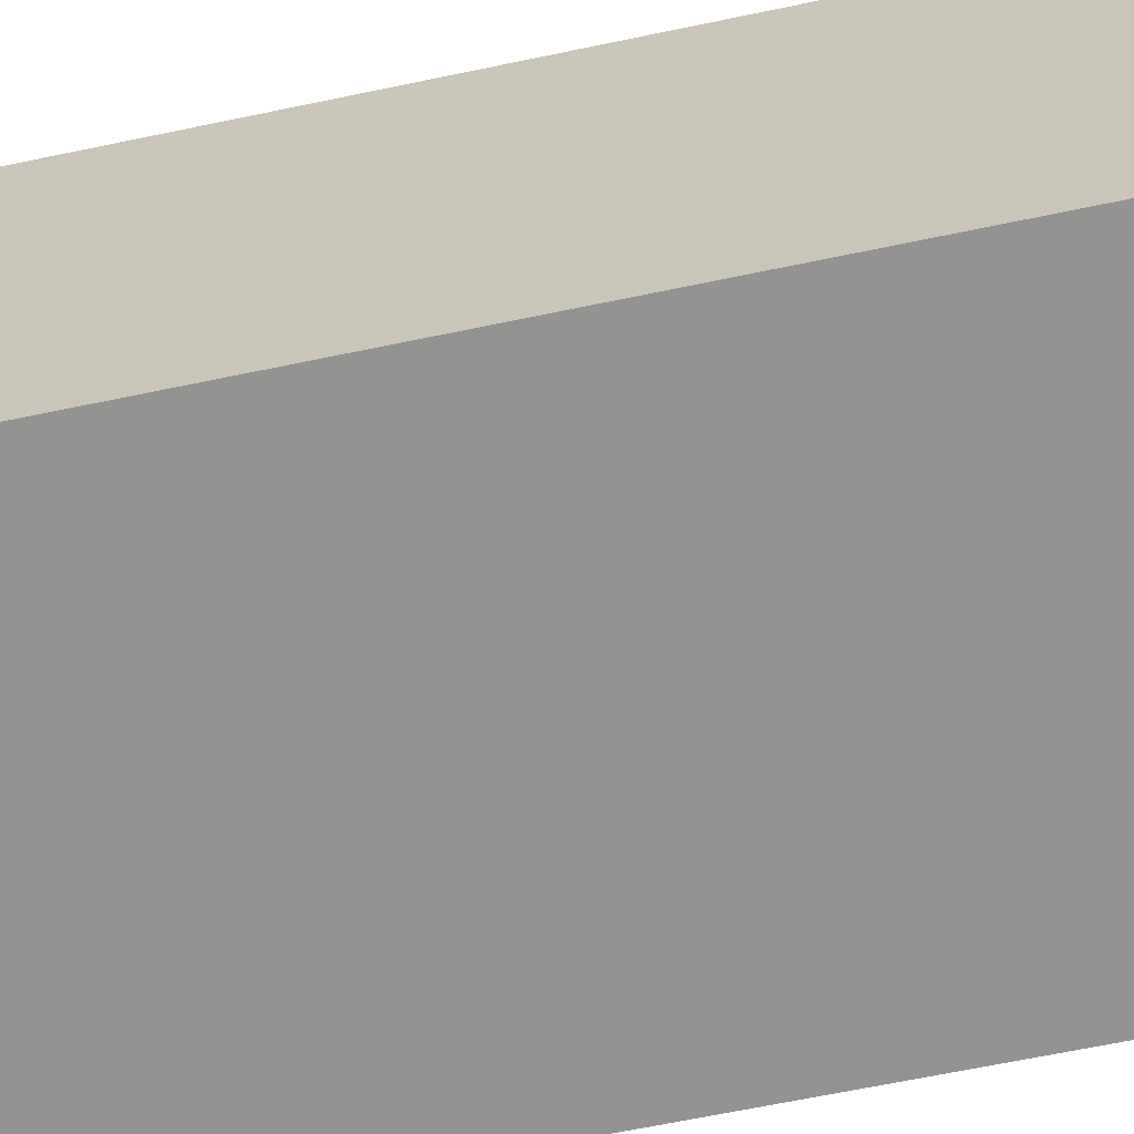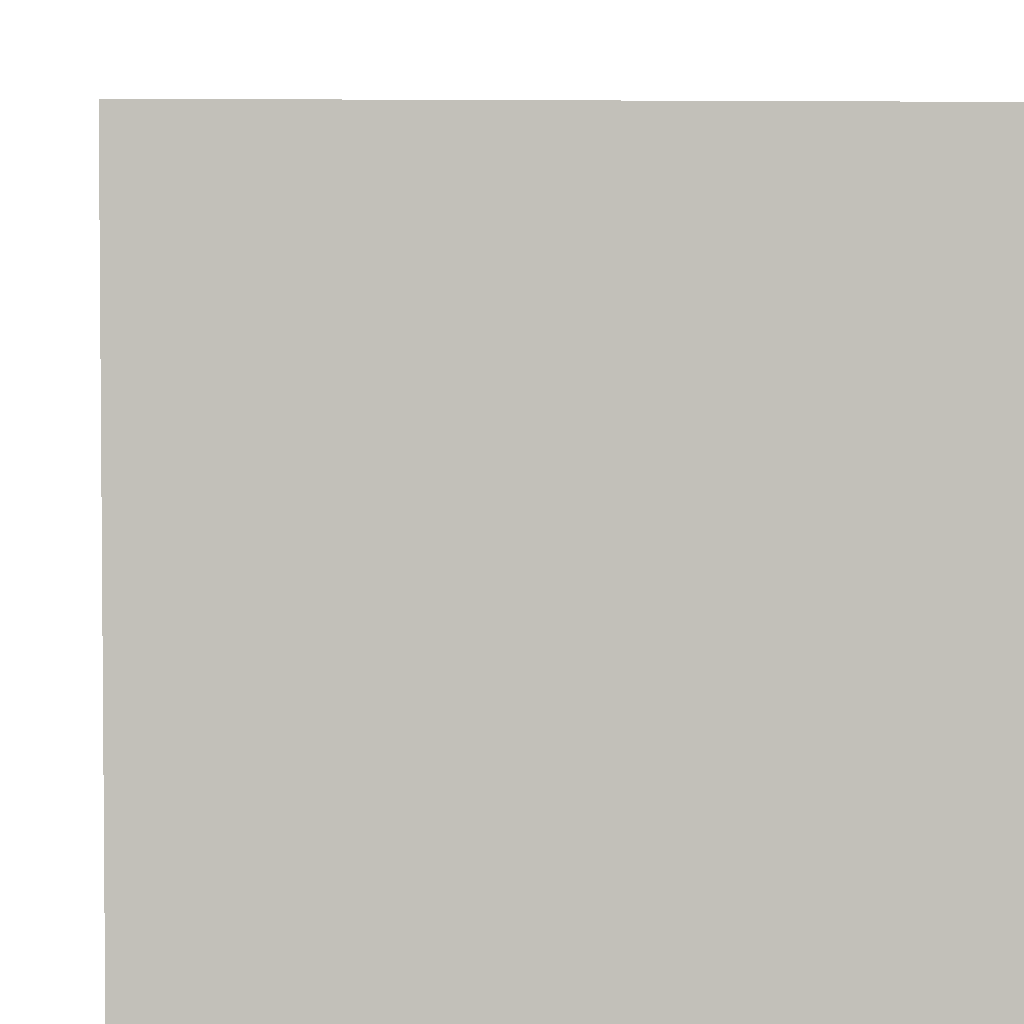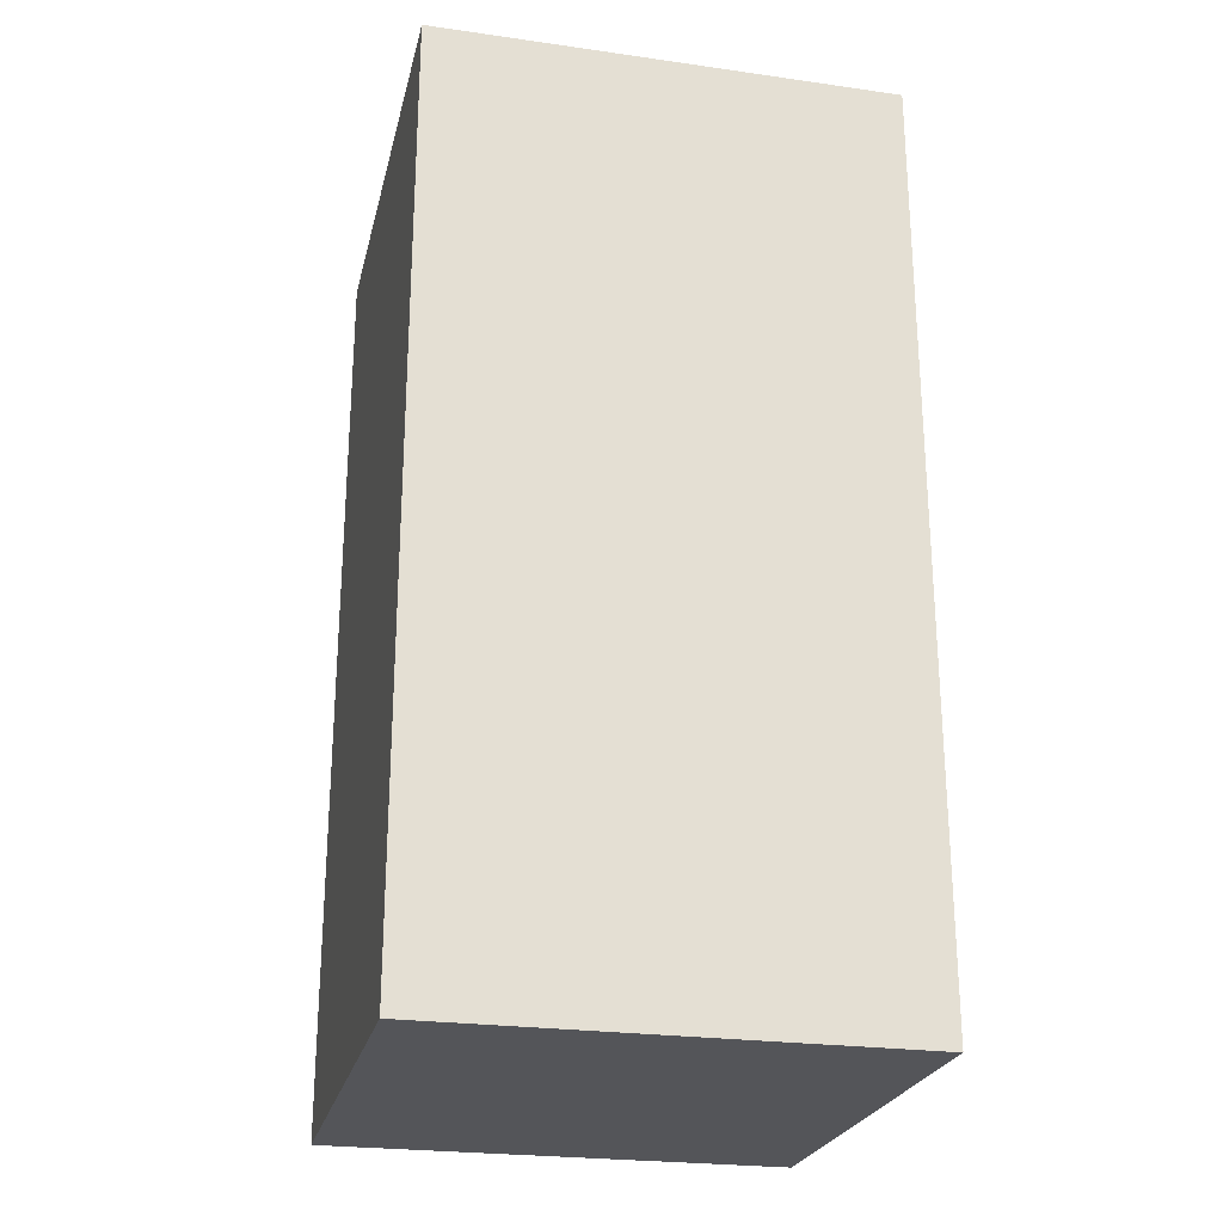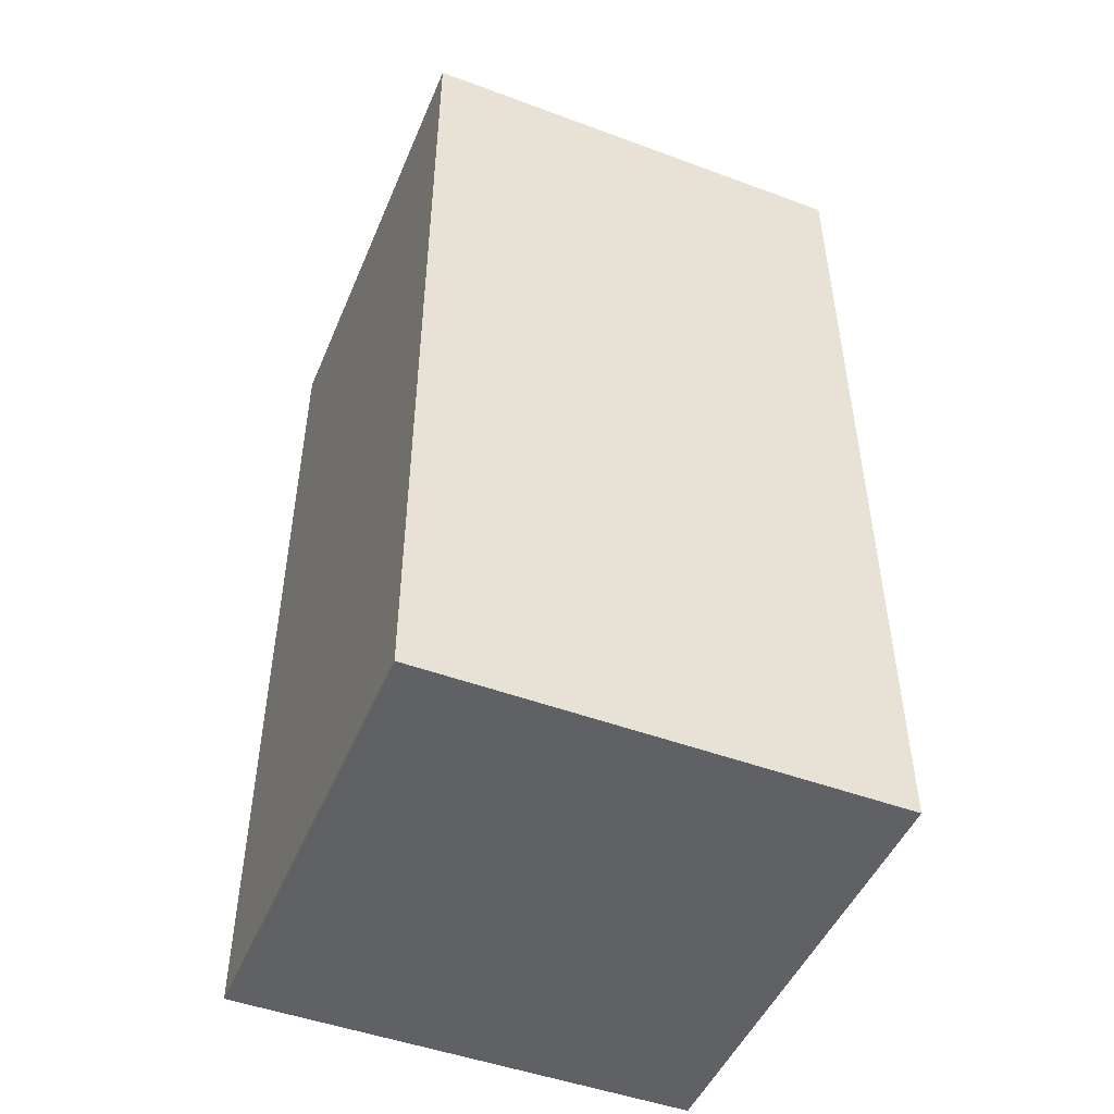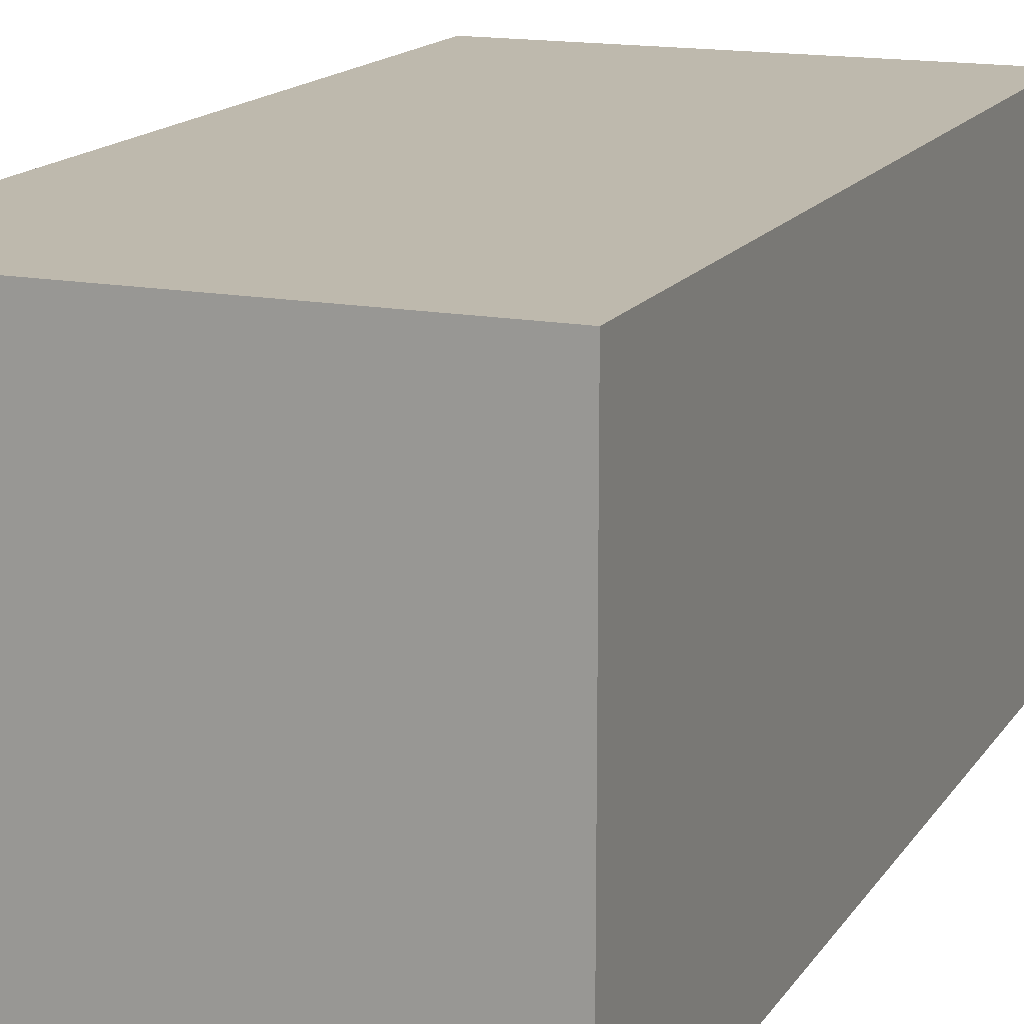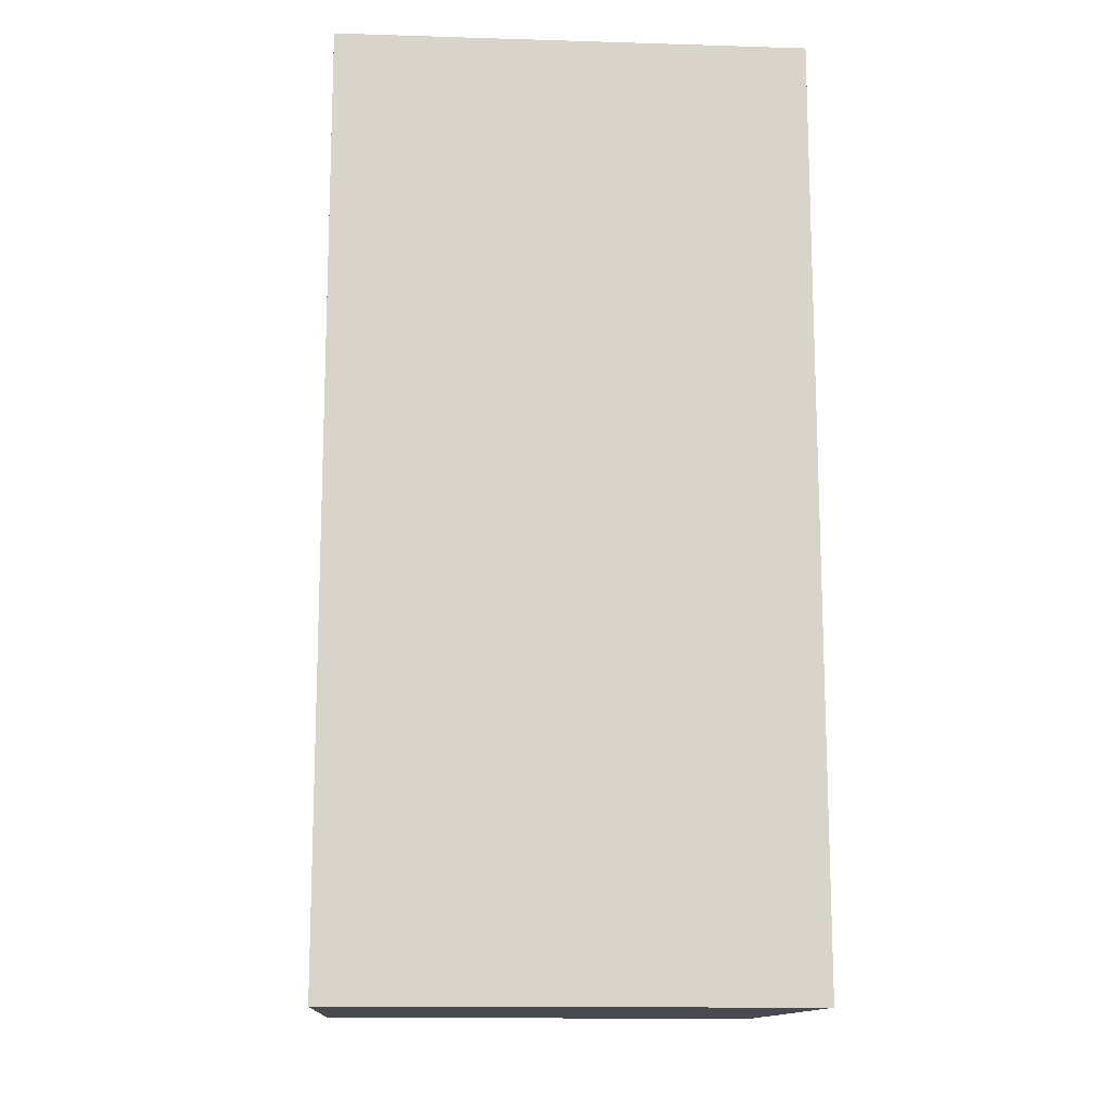
<metadata>
{"format":"obj","ext":"obj","renderer":"f3d","projection":"perspective","resolution":1024,"background":"white","views":[{"elev":-66.7,"azim":-78.2,"up":"+Z"},{"elev":3.5,"azim":176.4,"up":"+Z"},{"elev":-24.7,"azim":77.0,"up":"+Y"},{"elev":-48.5,"azim":-112.4,"up":"+Y"},{"elev":15.3,"azim":-158.0,"up":"+Z"},{"elev":-13.5,"azim":176.1,"up":"+Y"}]}
</metadata>
<code>
v  12.54 0 5.517
v  12.54 0 4.517
v  13.54 0 4.517
v  13.54 0 5.517
v  12.54 2 5.517
v  13.54 2 5.517
v  13.54 2 4.517
v  12.54 2 4.517
g Box001
f 1 2 3 4
f 5 6 7 8
f 1 4 6 5
f 4 3 7 6
f 3 2 8 7
f 2 1 5 8

</code>
